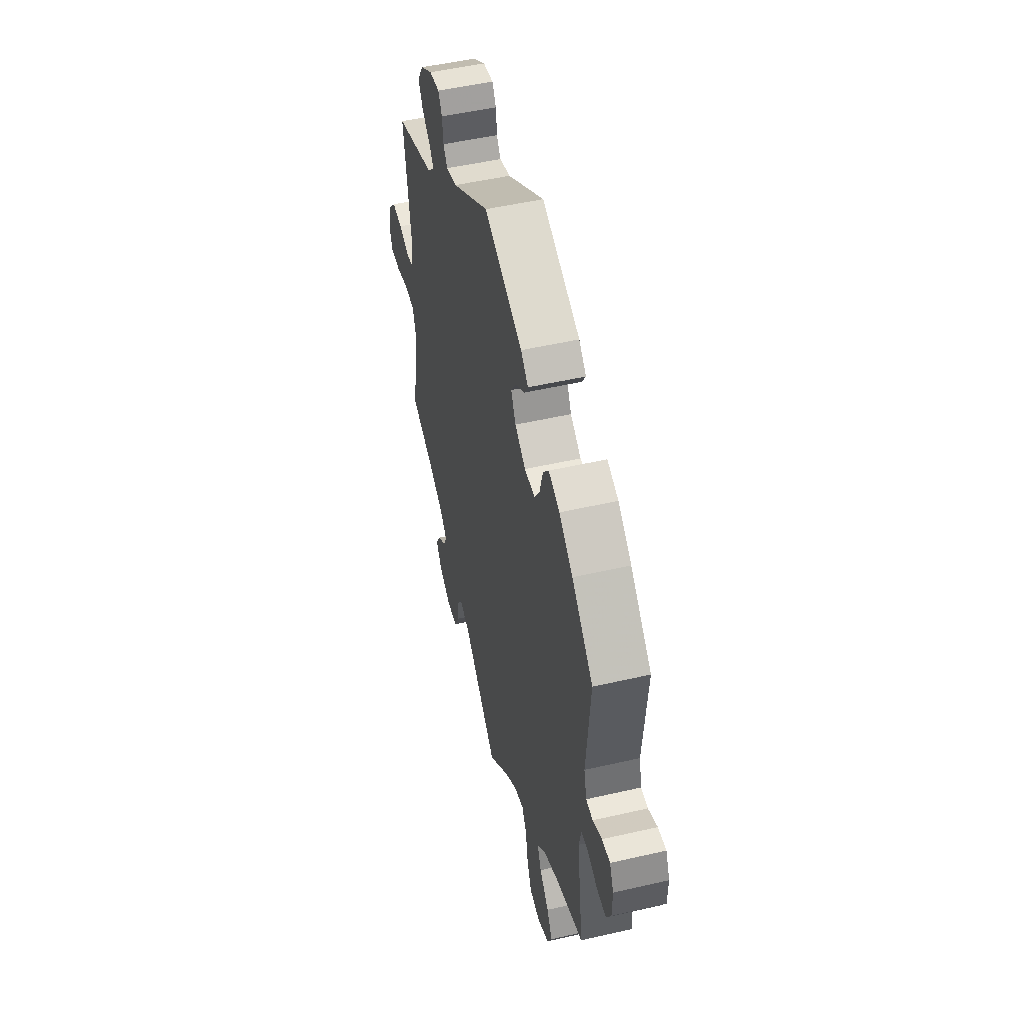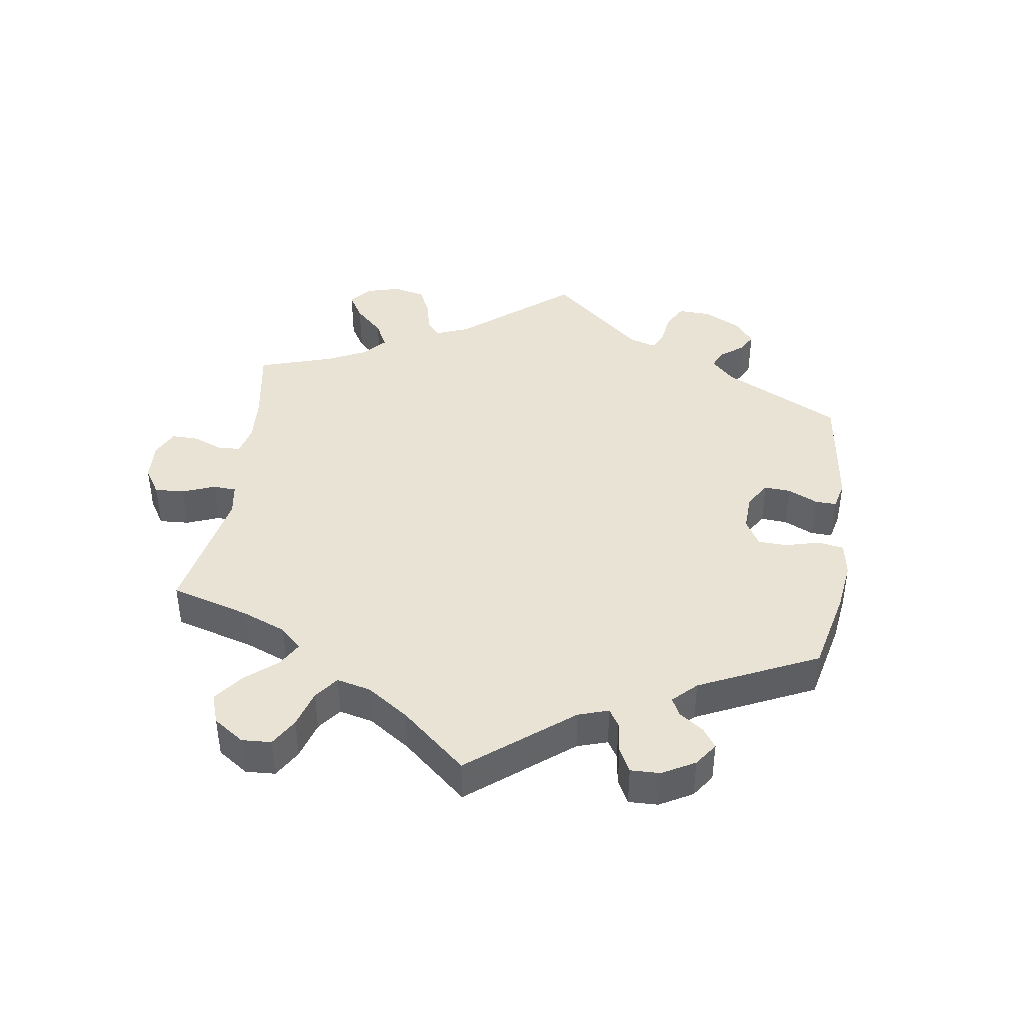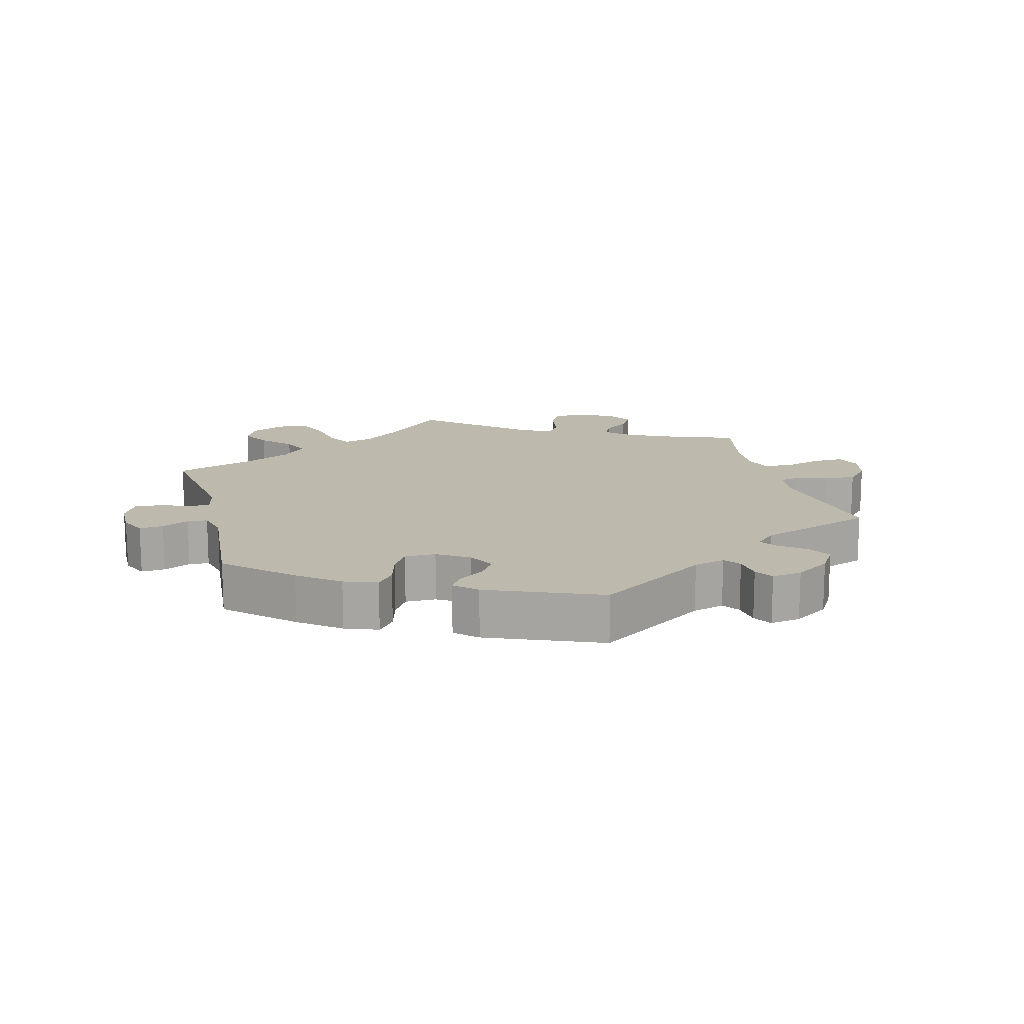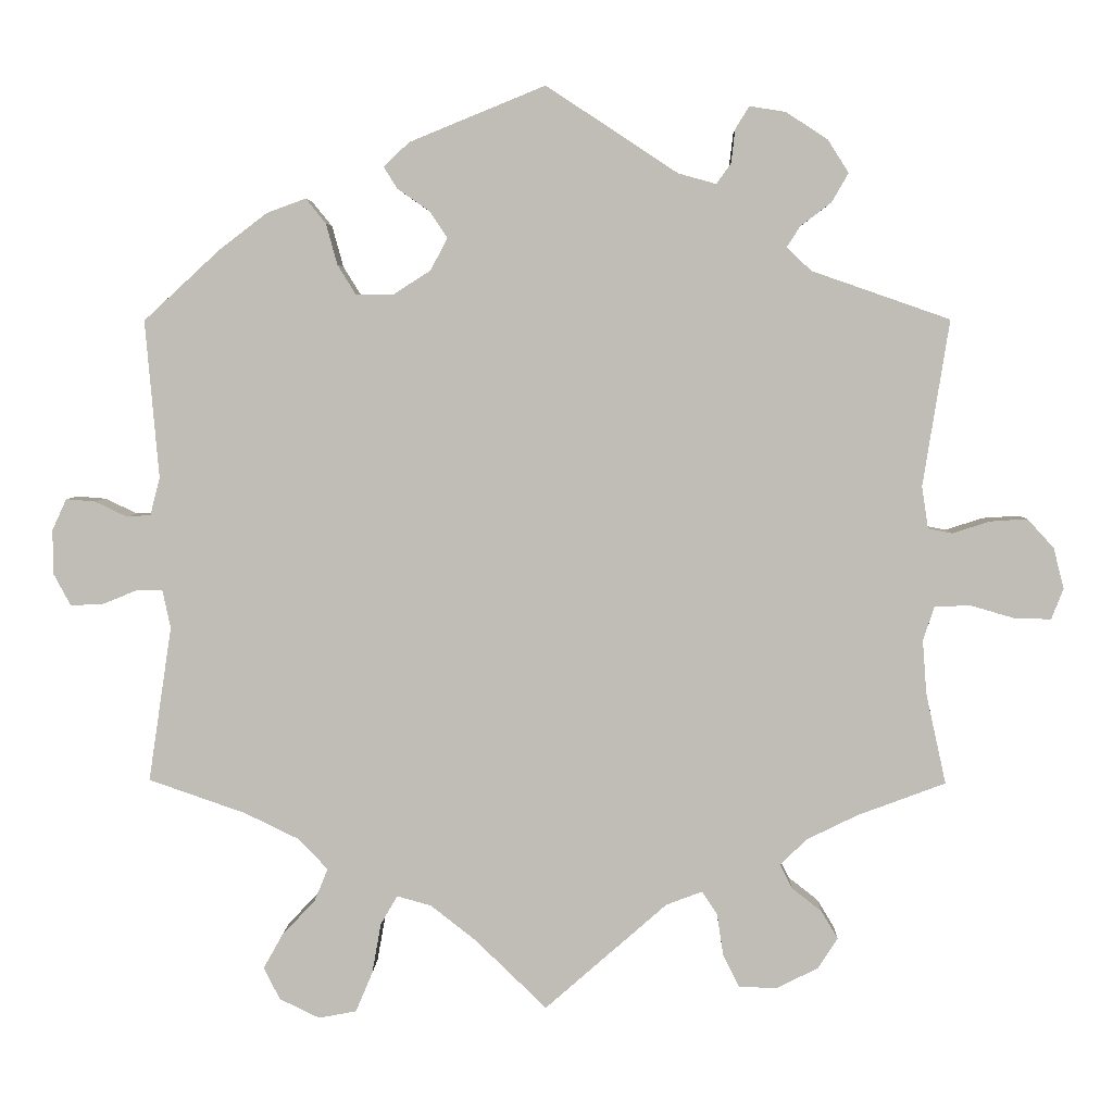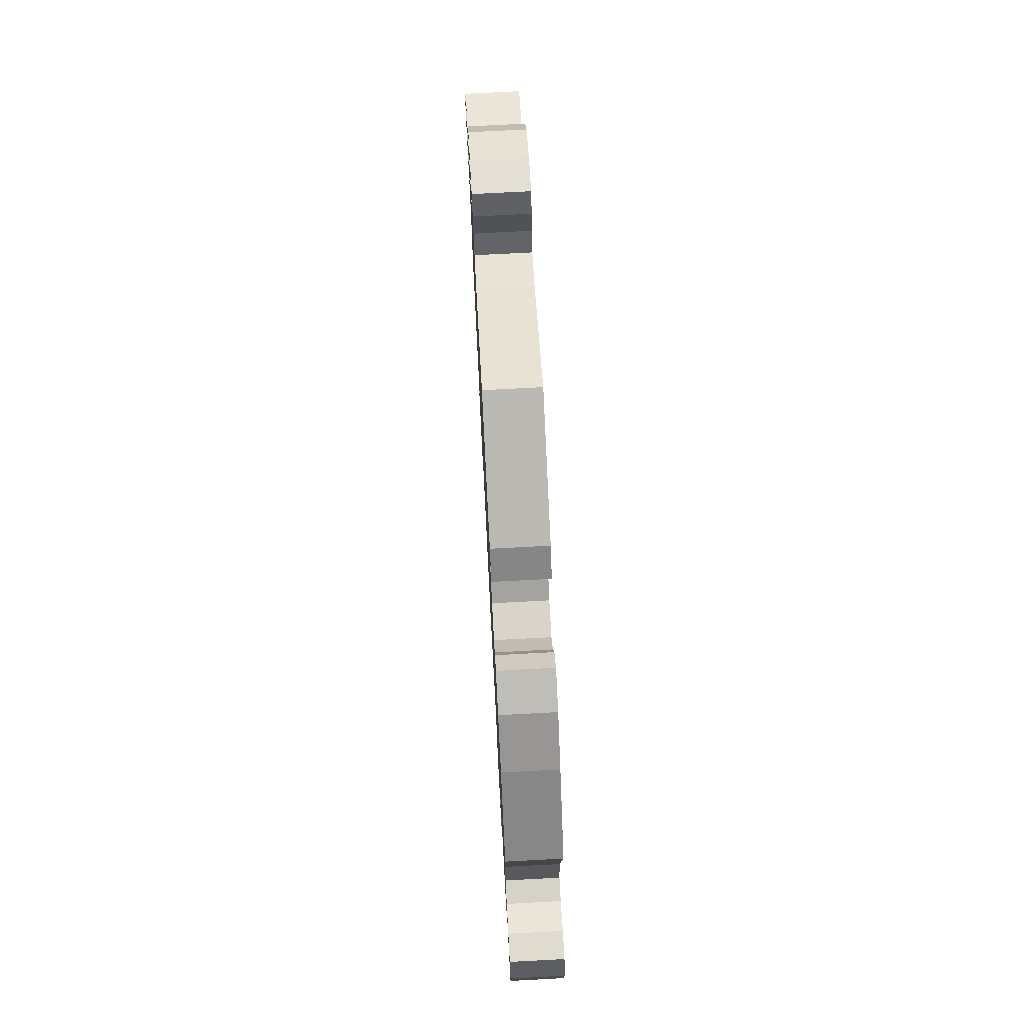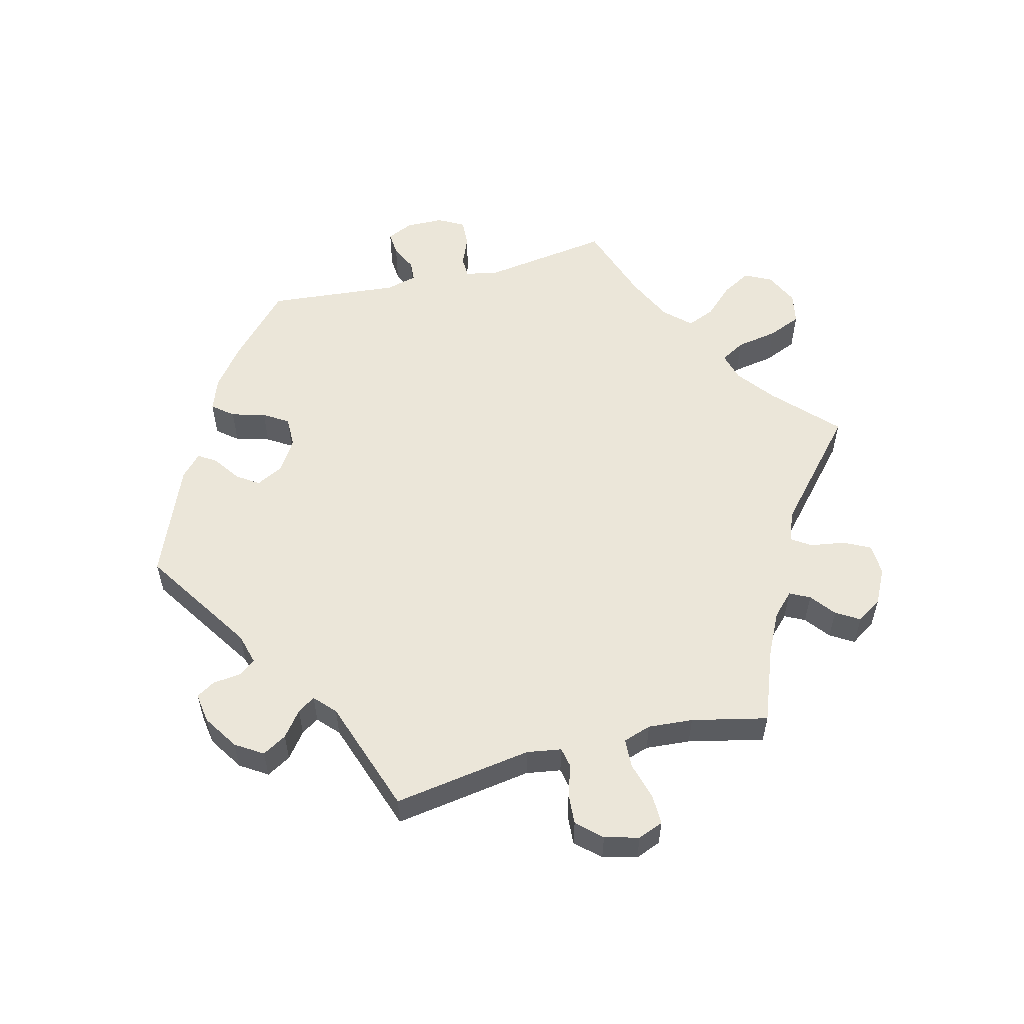
<metadata>
{"format":"obj","ext":"obj","renderer":"f3d","projection":"perspective","resolution":1024,"background":"white","views":[{"elev":50.3,"azim":-104.2,"up":"+Z"},{"elev":42.1,"azim":-111.6,"up":"+Y"},{"elev":15.1,"azim":-14.6,"up":"+Y"},{"elev":4.2,"azim":1.6,"up":"+Z"},{"elev":74.9,"azim":-93.0,"up":"+Z"},{"elev":55.8,"azim":76.0,"up":"+Y"}]}
</metadata>
<code>
v 0.468 0.07 0.083
v 0.476 0.07 0.031
v 0.506 0.07 0.025
v 0.553 0.07 0.04
v 0.599 0.07 0.043
v 0.632 0.07 0.007
v 0.645 0.07 -0.044
v 0.63 0.07 -0.082
v 0.585 0.07 -0.081
v 0.529 0.07 -0.065
v 0.485 0.07 -0.067
v 0.471 0.07 -0.109
v 0.476 0.07 -0.176
v 0.501 0.07 -0.289
v 0.391 0.07 -0.33
v 0.328 0.07 -0.361
v 0.295 0.07 -0.393
v 0.31 0.07 -0.423
v 0.347 0.07 -0.452
v 0.368 0.07 -0.487
v 0.343 0.07 -0.525
v 0.291 0.07 -0.551
v 0.244 0.07 -0.549
v 0.224 0.07 -0.509
v 0.216 0.07 -0.457
v 0.197 0.07 -0.428
v 0.152 0.07 -0.445
v 0 0.07 -0.578
v -0.089 0.07 -0.492
v -0.145 0.07 -0.448
v -0.188 0.07 -0.436
v -0.209 0.07 -0.472
v -0.22 0.07 -0.534
v -0.241 0.07 -0.584
v -0.288 0.07 -0.593
v -0.338 0.07 -0.569
v -0.358 0.07 -0.529
v -0.334 0.07 -0.486
v -0.293 0.07 -0.443
v -0.276 0.07 -0.402
v -0.312 0.07 -0.364
v -0.38 0.07 -0.331
v -0.501 0.07 -0.289
v -0.472 0.07 -0.096
v -0.482 0.07 -0.049
v -0.513 0.07 -0.048
v -0.557 0.07 -0.066
v -0.598 0.07 -0.068
v -0.619 0.07 -0.029
v -0.62 0.07 0.027
v -0.602 0.07 0.066
v -0.566 0.07 0.063
v -0.526 0.07 0.044
v -0.496 0.07 0.046
v -0.484 0.07 0.093
v -0.501 0.07 0.289
v -0.407 0.07 0.376
v -0.347 0.07 0.422
v -0.298 0.07 0.44
v -0.273 0.07 0.409
v -0.259 0.07 0.358
v -0.236 0.07 0.321
v -0.19 0.07 0.321
v -0.143 0.07 0.351
v -0.122 0.07 0.391
v -0.144 0.07 0.424
v -0.184 0.07 0.452
v -0.201 0.07 0.479
v -0.169 0.07 0.509
v 0 0.07 0.578
v 0.164 0.07 0.47
v 0.211 0.07 0.457
v 0.229 0.07 0.482
v 0.234 0.07 0.524
v 0.251 0.07 0.552
v 0.296 0.07 0.545
v 0.348 0.07 0.511
v 0.374 0.07 0.47
v 0.353 0.07 0.434
v 0.315 0.07 0.405
v 0.298 0.07 0.379
v 0.329 0.07 0.35
v 0.501 0.07 0.29
v 0.468 0 0.083
v 0.476 0 0.031
v 0.506 0 0.025
v 0.553 0 0.04
v 0.599 0 0.043
v 0.632 0 0.007
v 0.645 0 -0.044
v 0.63 0 -0.082
v 0.585 0 -0.081
v 0.529 0 -0.065
v 0.485 0 -0.067
v 0.471 0 -0.109
v 0.476 0 -0.176
v 0.501 0 -0.289
v 0.391 0 -0.33
v 0.328 0 -0.361
v 0.295 0 -0.393
v 0.31 0 -0.423
v 0.347 0 -0.452
v 0.368 0 -0.487
v 0.343 0 -0.525
v 0.291 0 -0.551
v 0.244 0 -0.549
v 0.224 0 -0.509
v 0.216 0 -0.457
v 0.197 0 -0.428
v 0.152 0 -0.445
v 0 0 -0.578
v -0.089 0 -0.492
v -0.145 0 -0.448
v -0.188 0 -0.436
v -0.209 0 -0.472
v -0.22 0 -0.534
v -0.241 0 -0.584
v -0.288 0 -0.593
v -0.338 0 -0.569
v -0.358 0 -0.529
v -0.334 0 -0.486
v -0.293 0 -0.443
v -0.276 0 -0.402
v -0.312 0 -0.364
v -0.38 0 -0.331
v -0.501 0 -0.289
v -0.472 0 -0.096
v -0.482 0 -0.049
v -0.513 0 -0.048
v -0.557 0 -0.066
v -0.598 0 -0.068
v -0.619 0 -0.029
v -0.62 0 0.027
v -0.602 0 0.066
v -0.566 0 0.063
v -0.526 0 0.044
v -0.496 0 0.046
v -0.484 0 0.093
v -0.501 0 0.289
v -0.407 0 0.376
v -0.347 0 0.422
v -0.298 0 0.44
v -0.273 0 0.409
v -0.259 0 0.358
v -0.236 0 0.321
v -0.19 0 0.321
v -0.143 0 0.351
v -0.122 0 0.391
v -0.144 0 0.424
v -0.184 0 0.452
v -0.201 0 0.479
v -0.169 0 0.509
v 0 0 0.578
v 0.164 0 0.47
v 0.211 0 0.457
v 0.229 0 0.482
v 0.234 0 0.524
v 0.251 0 0.552
v 0.296 0 0.545
v 0.348 0 0.511
v 0.374 0 0.47
v 0.353 0 0.434
v 0.315 0 0.405
v 0.298 0 0.379
v 0.329 0 0.35
v 0.501 0 0.29
f 82 83 1
f 81 82 1 2
f 77 78 79 80
f 77 80 81
f 76 77 81
f 73 74 75 76
f 72 73 76 81
f 71 72 81 2
f 69 70 71 2
f 66 67 68 69
f 65 66 69 2
f 58 59 60 61
f 58 61 62
f 55 56 57 58
f 54 55 58 62
f 50 51 52 53
f 50 53 54
f 49 50 54
f 46 47 48 49
f 45 46 49 54
f 44 45 54 62
f 42 43 44 62
f 36 37 38 39
f 36 39 40
f 35 36 40
f 32 33 34 35
f 31 32 35 40
f 30 31 40 41
f 27 28 29
f 26 27 29 30
f 22 23 24 25
f 22 25 26
f 21 22 26
f 18 19 20 21
f 17 18 21 26
f 16 17 26 30
f 13 14 15
f 12 13 15 16
f 11 12 16 30
f 7 8 9 10
f 7 10 11
f 6 7 11
f 3 4 5 6
f 3 6 11
f 2 3 11 30
f 64 65 2 30
f 63 64 30 41
f 41 42 62 63
f 84 166 165
f 85 84 165 164
f 163 162 161 160
f 164 163 160
f 164 160 159
f 159 158 157 156
f 164 159 156 155
f 85 164 155 154
f 85 154 153 152
f 152 151 150 149
f 85 152 149 148
f 144 143 142 141
f 145 144 141
f 141 140 139 138
f 145 141 138 137
f 136 135 134 133
f 137 136 133
f 137 133 132
f 132 131 130 129
f 137 132 129 128
f 145 137 128 127
f 145 127 126 125
f 122 121 120 119
f 123 122 119
f 123 119 118
f 118 117 116 115
f 123 118 115 114
f 124 123 114 113
f 112 111 110
f 113 112 110 109
f 108 107 106 105
f 109 108 105
f 109 105 104
f 104 103 102 101
f 109 104 101 100
f 113 109 100 99
f 98 97 96
f 99 98 96 95
f 113 99 95 94
f 93 92 91 90
f 94 93 90
f 94 90 89
f 89 88 87 86
f 94 89 86
f 113 94 86 85
f 113 85 148 147
f 124 113 147 146
f 146 145 125 124
f 1 84 85 2
f 2 85 86 3
f 3 86 87 4
f 4 87 88 5
f 5 88 89 6
f 6 89 90 7
f 7 90 91 8
f 8 91 92 9
f 9 92 93 10
f 10 93 94 11
f 11 94 95 12
f 12 95 96 13
f 13 96 97 14
f 14 97 98 15
f 15 98 99 16
f 16 99 100 17
f 17 100 101 18
f 18 101 102 19
f 19 102 103 20
f 20 103 104 21
f 21 104 105 22
f 22 105 106 23
f 23 106 107 24
f 24 107 108 25
f 25 108 109 26
f 26 109 110 27
f 27 110 111 28
f 28 111 112 29
f 29 112 113 30
f 30 113 114 31
f 31 114 115 32
f 32 115 116 33
f 33 116 117 34
f 34 117 118 35
f 35 118 119 36
f 36 119 120 37
f 37 120 121 38
f 38 121 122 39
f 39 122 123 40
f 40 123 124 41
f 41 124 125 42
f 42 125 126 43
f 43 126 127 44
f 44 127 128 45
f 45 128 129 46
f 46 129 130 47
f 47 130 131 48
f 48 131 132 49
f 49 132 133 50
f 50 133 134 51
f 51 134 135 52
f 52 135 136 53
f 53 136 137 54
f 54 137 138 55
f 55 138 139 56
f 56 139 140 57
f 57 140 141 58
f 58 141 142 59
f 59 142 143 60
f 60 143 144 61
f 61 144 145 62
f 62 145 146 63
f 63 146 147 64
f 64 147 148 65
f 65 148 149 66
f 66 149 150 67
f 67 150 151 68
f 68 151 152 69
f 69 152 153 70
f 70 153 154 71
f 71 154 155 72
f 72 155 156 73
f 73 156 157 74
f 74 157 158 75
f 75 158 159 76
f 76 159 160 77
f 77 160 161 78
f 78 161 162 79
f 79 162 163 80
f 80 163 164 81
f 81 164 165 82
f 82 165 166 83
f 83 166 84 1

</code>
